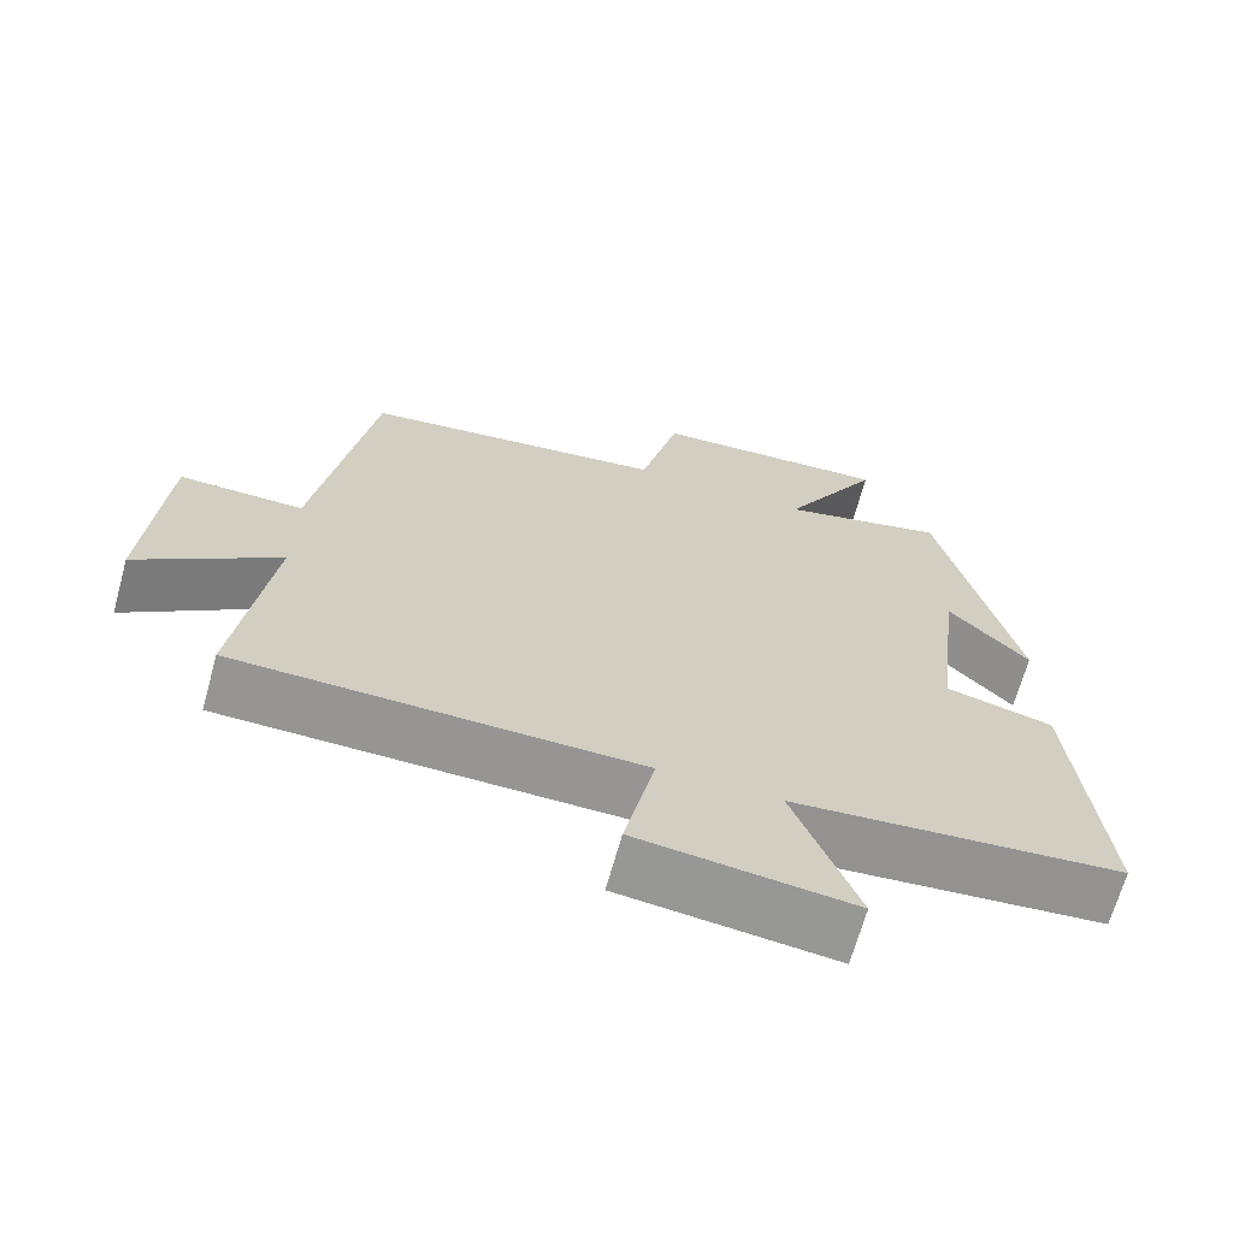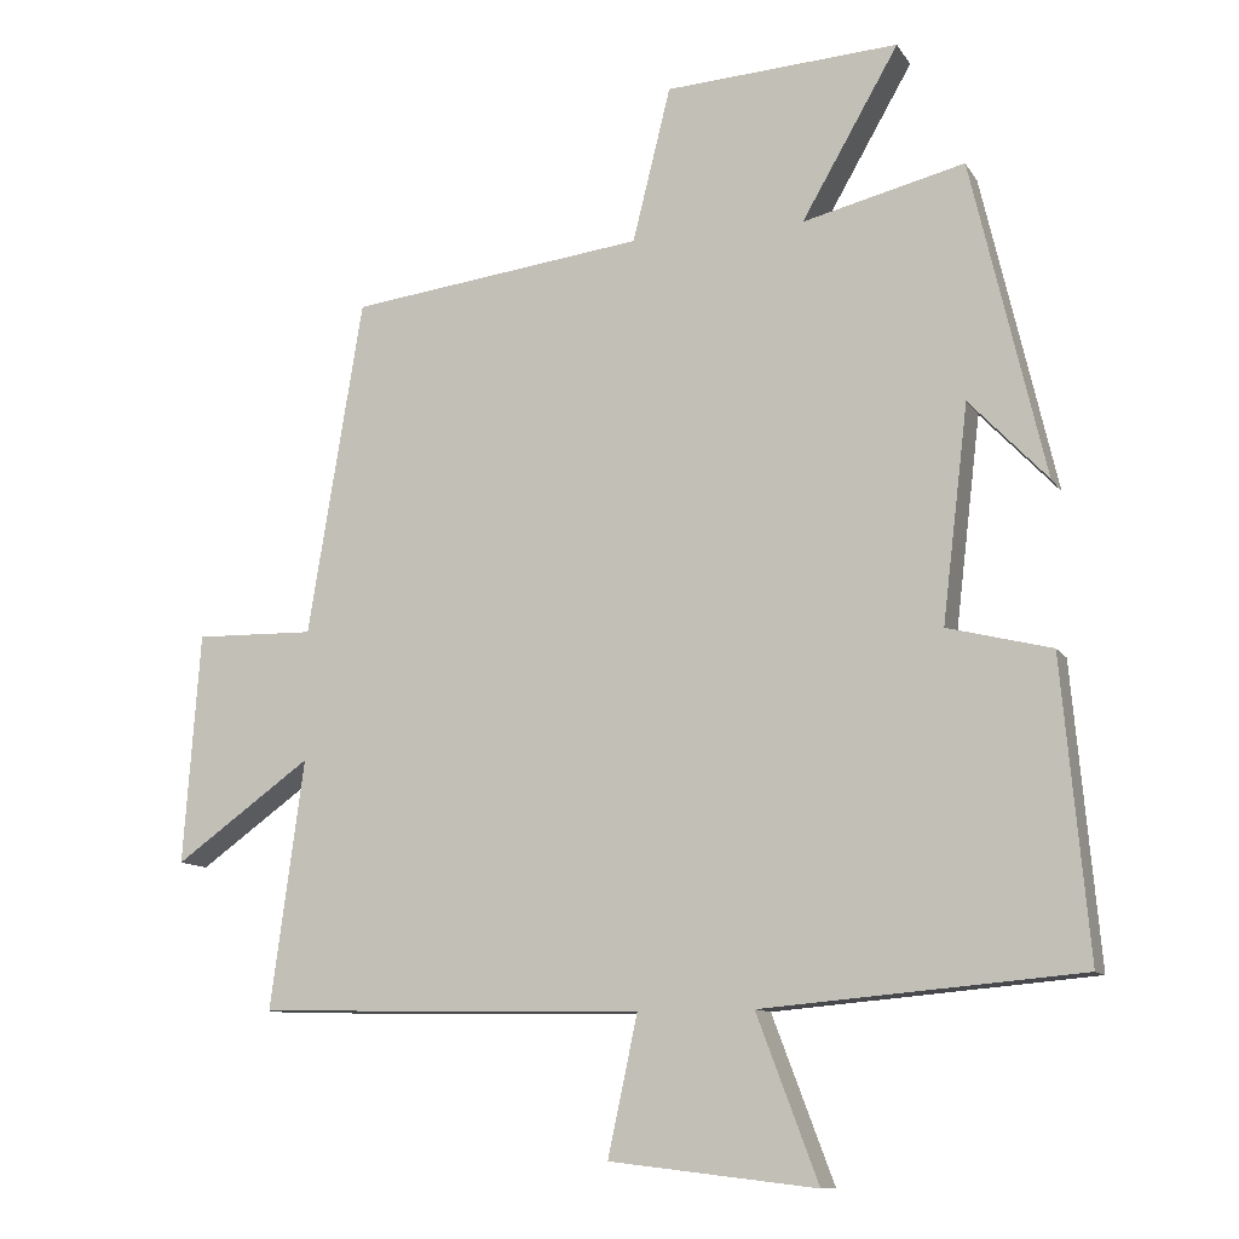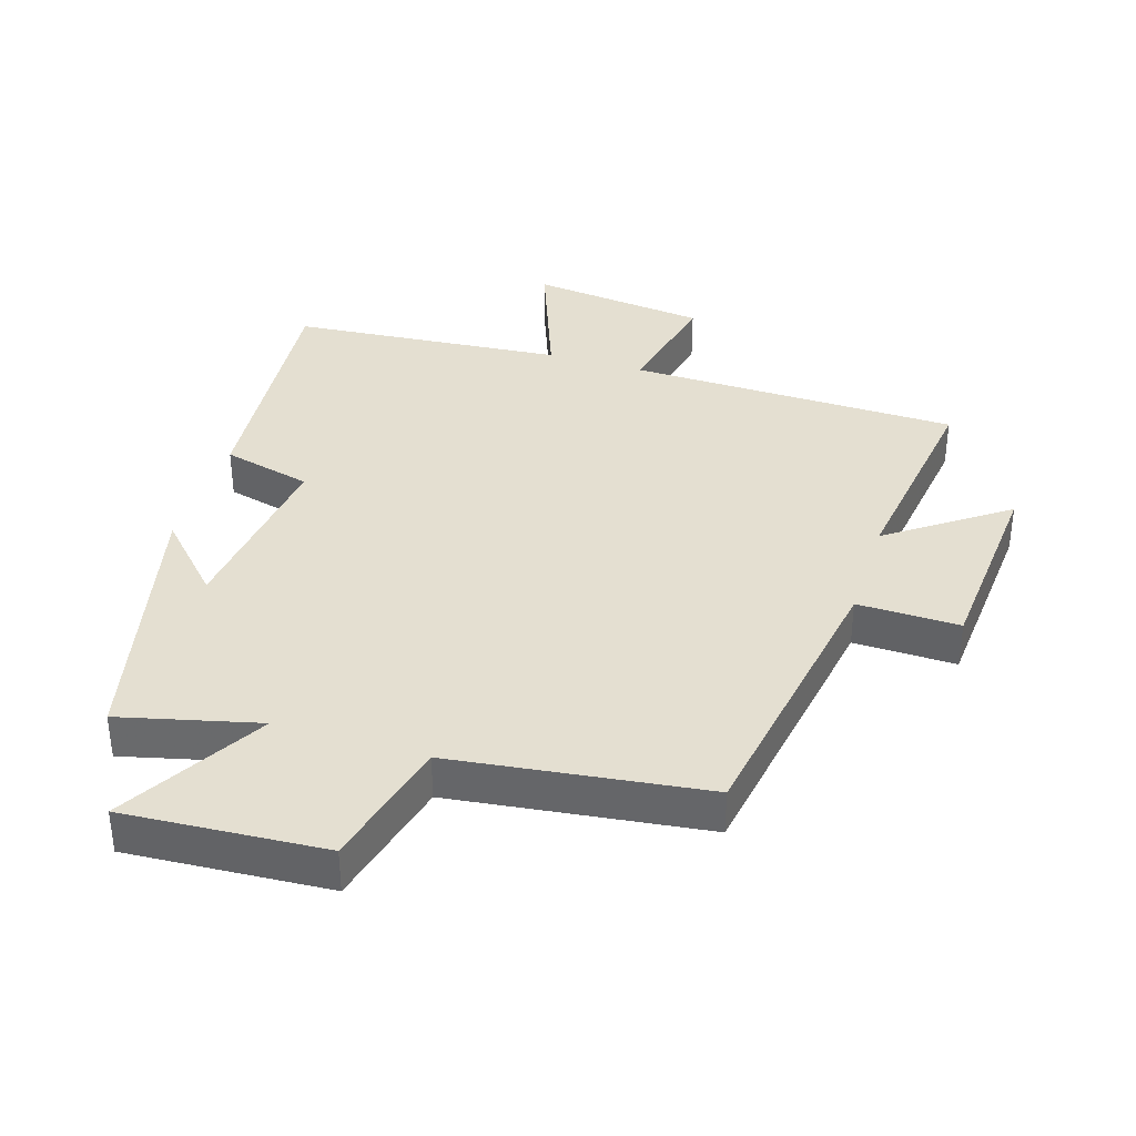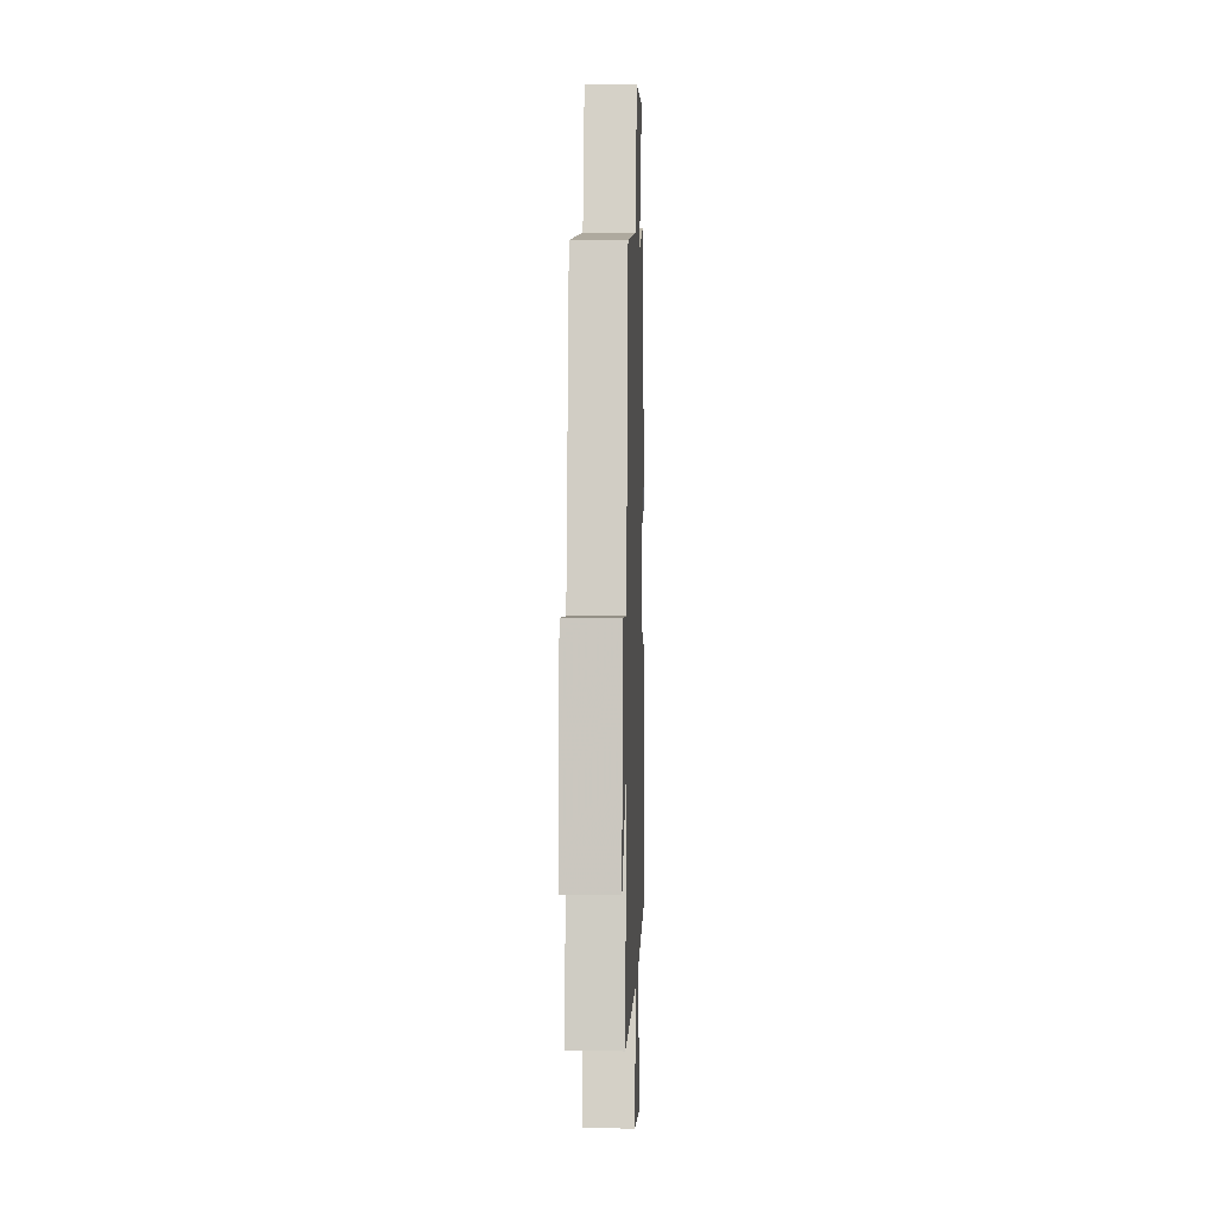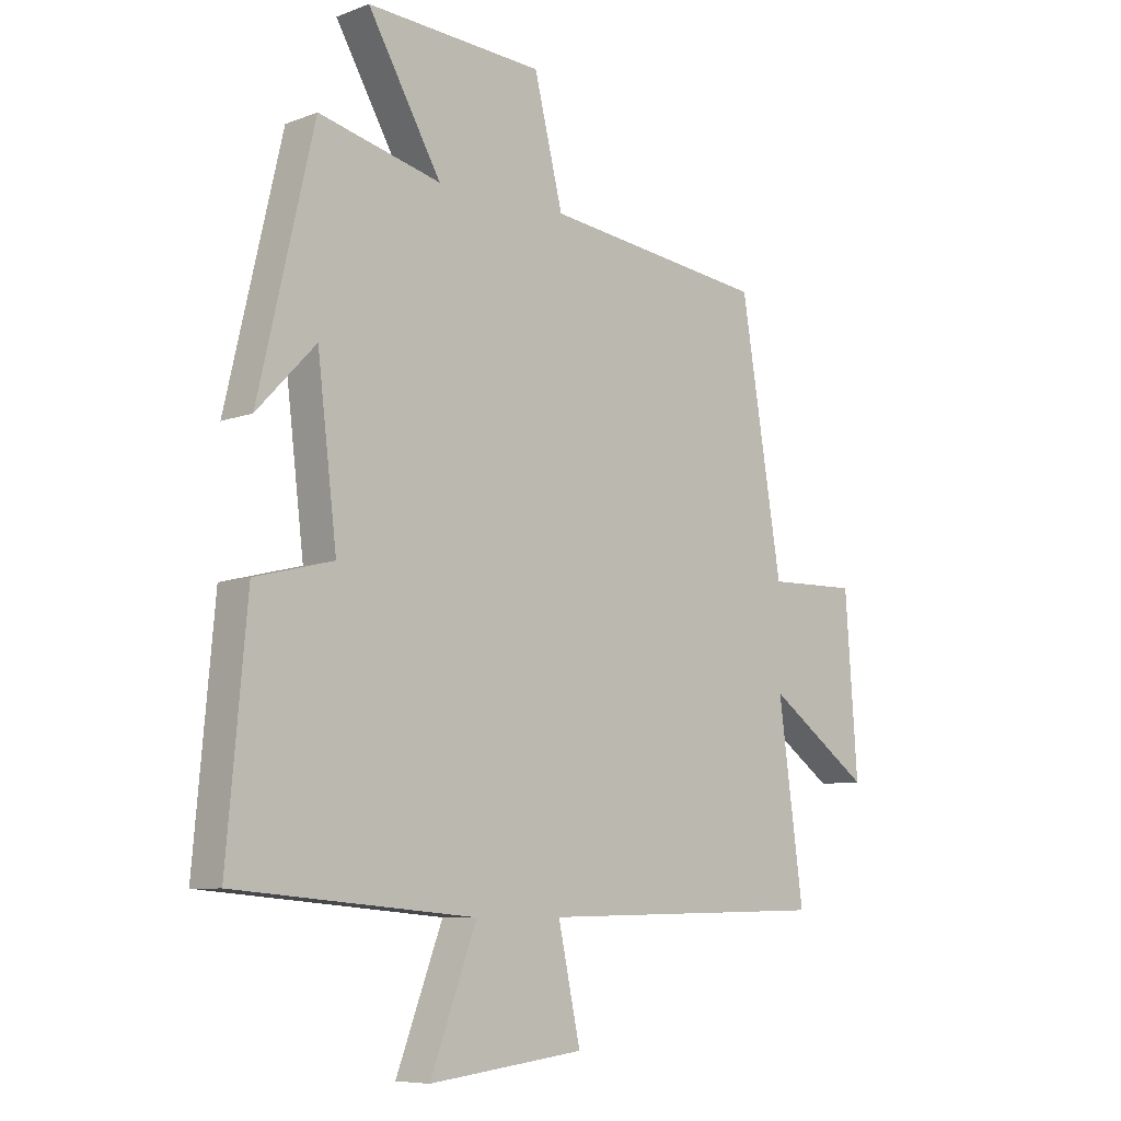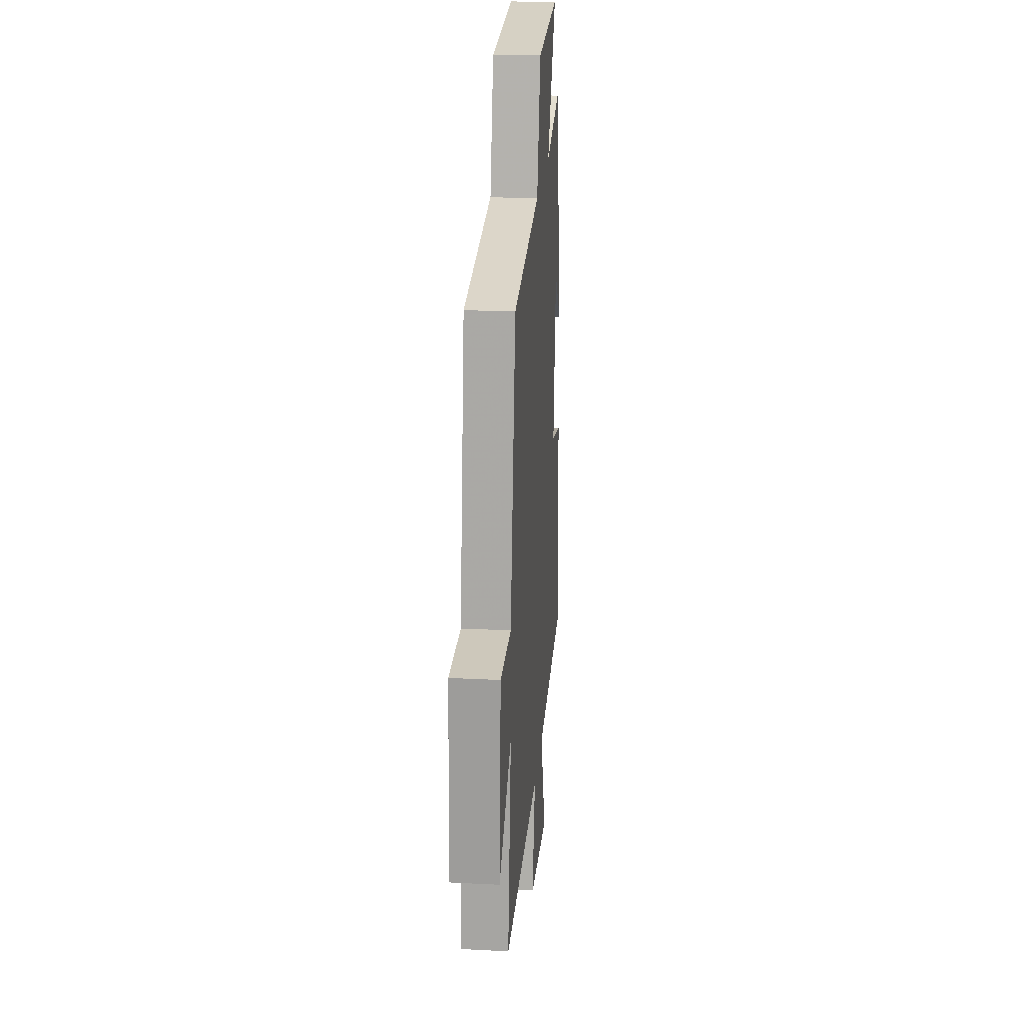
<metadata>
{"format":"obj","ext":"obj","renderer":"f3d","projection":"perspective","resolution":1024,"background":"white","views":[{"elev":-67.4,"azim":164.5,"up":"+Z"},{"elev":-10.7,"azim":-160.4,"up":"+Z"},{"elev":36.7,"azim":17.5,"up":"+Y"},{"elev":1.7,"azim":91.9,"up":"+Z"},{"elev":-7.7,"azim":-43.5,"up":"+Z"},{"elev":23.1,"azim":94.9,"up":"+Z"}]}
</metadata>
<code>
v -0.535 0.07 -0.463
v -0.5 0.07 -0.074
v -0.363 0.07 -0.04
v -0.397 0.07 0.244
v -0.5 0.07 0.136
v -0.403 0.07 0.553
v -0.19 0.07 0.5
v -0.318 0.07 0.723
v -0.01 0.07 0.703
v 0.04 0.07 0.5
v 0.428 0.07 0.45
v 0.5 0.07 0.008
v 0.657 0.07 0.011
v 0.679 0.07 -0.293
v 0.5 0.07 -0.164
v 0.544 0.07 -0.491
v 0.036 0.07 -0.5
v 0.075 0.07 -0.683
v -0.197 0.07 -0.715
v -0.116 0.07 -0.5
v -0.535 0 -0.463
v -0.5 0 -0.074
v -0.363 0 -0.04
v -0.397 0 0.244
v -0.5 0 0.136
v -0.403 0 0.553
v -0.19 0 0.5
v -0.318 0 0.723
v -0.01 0 0.703
v 0.04 0 0.5
v 0.428 0 0.45
v 0.5 0 0.008
v 0.657 0 0.011
v 0.679 0 -0.293
v 0.5 0 -0.164
v 0.544 0 -0.491
v 0.036 0 -0.5
v 0.075 0 -0.683
v -0.197 0 -0.715
v -0.116 0 -0.5
f 17 18 19 20
f 1 2 3
f 20 1 3
f 17 20 3
f 16 17 3
f 15 16 3
f 12 13 14 15
f 15 3 4
f 12 15 4
f 11 12 4
f 10 11 4
f 7 8 9 10
f 7 10 4
f 4 5 6 7
f 40 39 38 37
f 23 22 21
f 23 21 40
f 23 40 37
f 23 37 36
f 23 36 35
f 35 34 33 32
f 24 23 35
f 24 35 32
f 24 32 31
f 24 31 30
f 30 29 28 27
f 24 30 27
f 27 26 25 24
f 1 21 22 2
f 2 22 23 3
f 3 23 24 4
f 4 24 25 5
f 5 25 26 6
f 6 26 27 7
f 7 27 28 8
f 8 28 29 9
f 9 29 30 10
f 10 30 31 11
f 11 31 32 12
f 12 32 33 13
f 13 33 34 14
f 14 34 35 15
f 15 35 36 16
f 16 36 37 17
f 17 37 38 18
f 18 38 39 19
f 19 39 40 20
f 20 40 21 1

</code>
